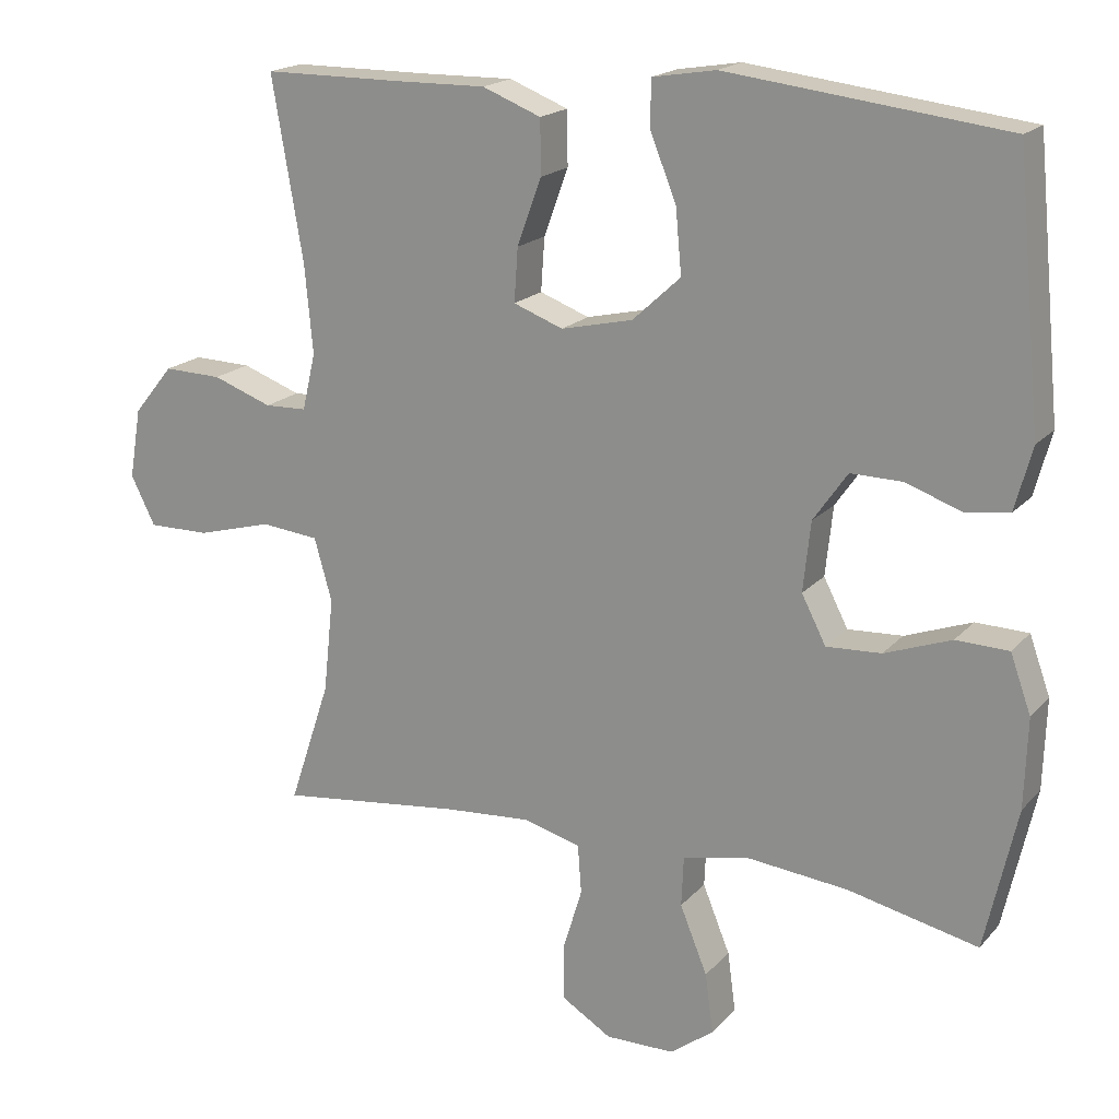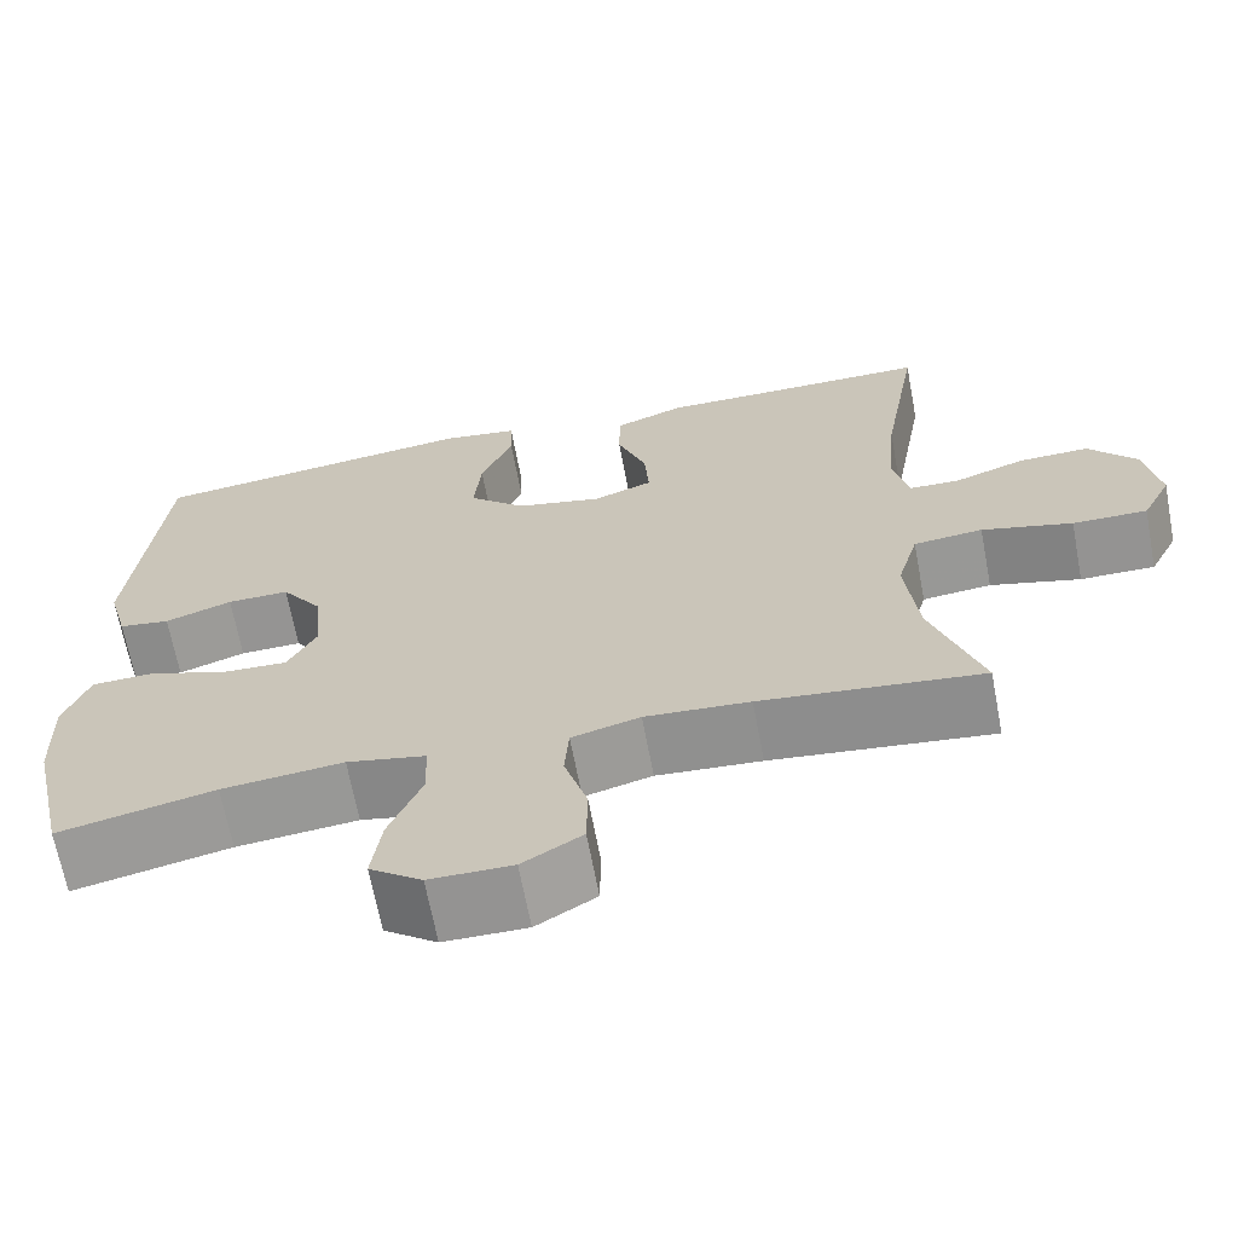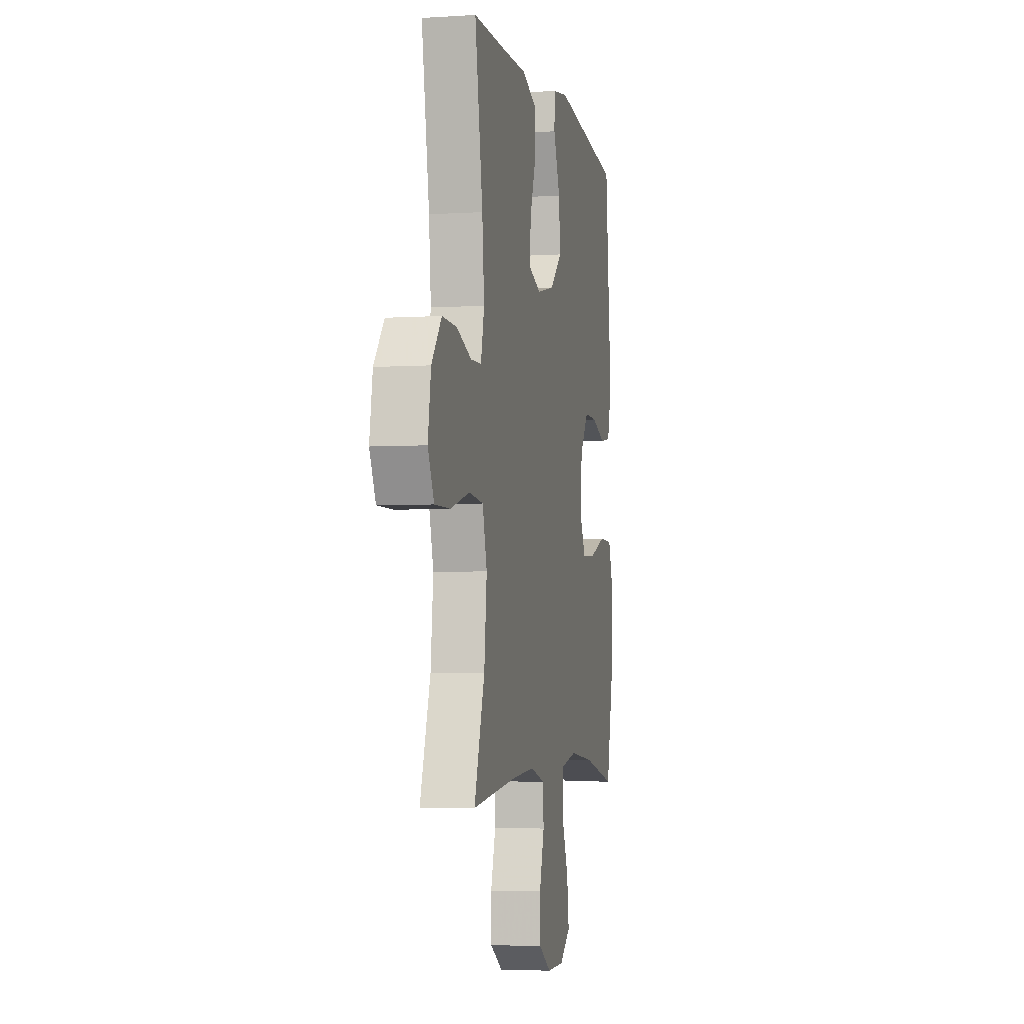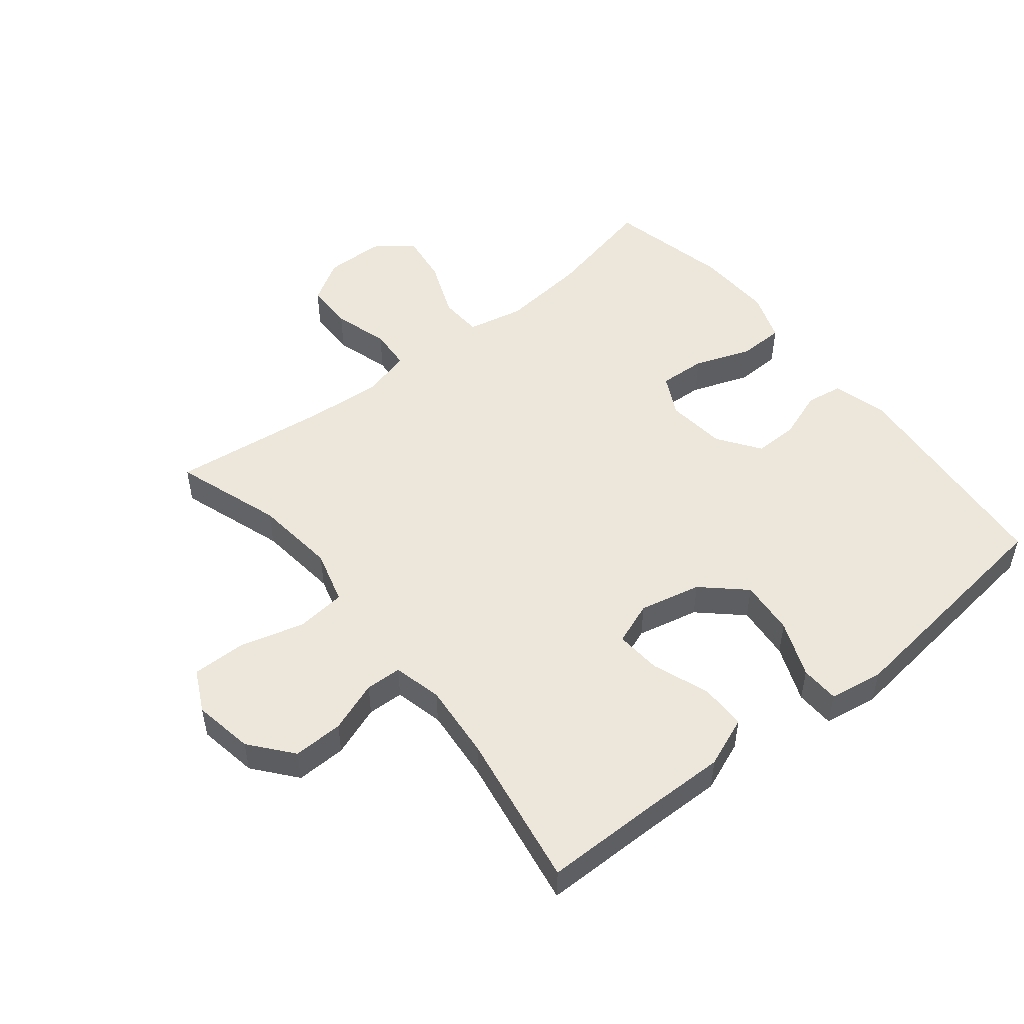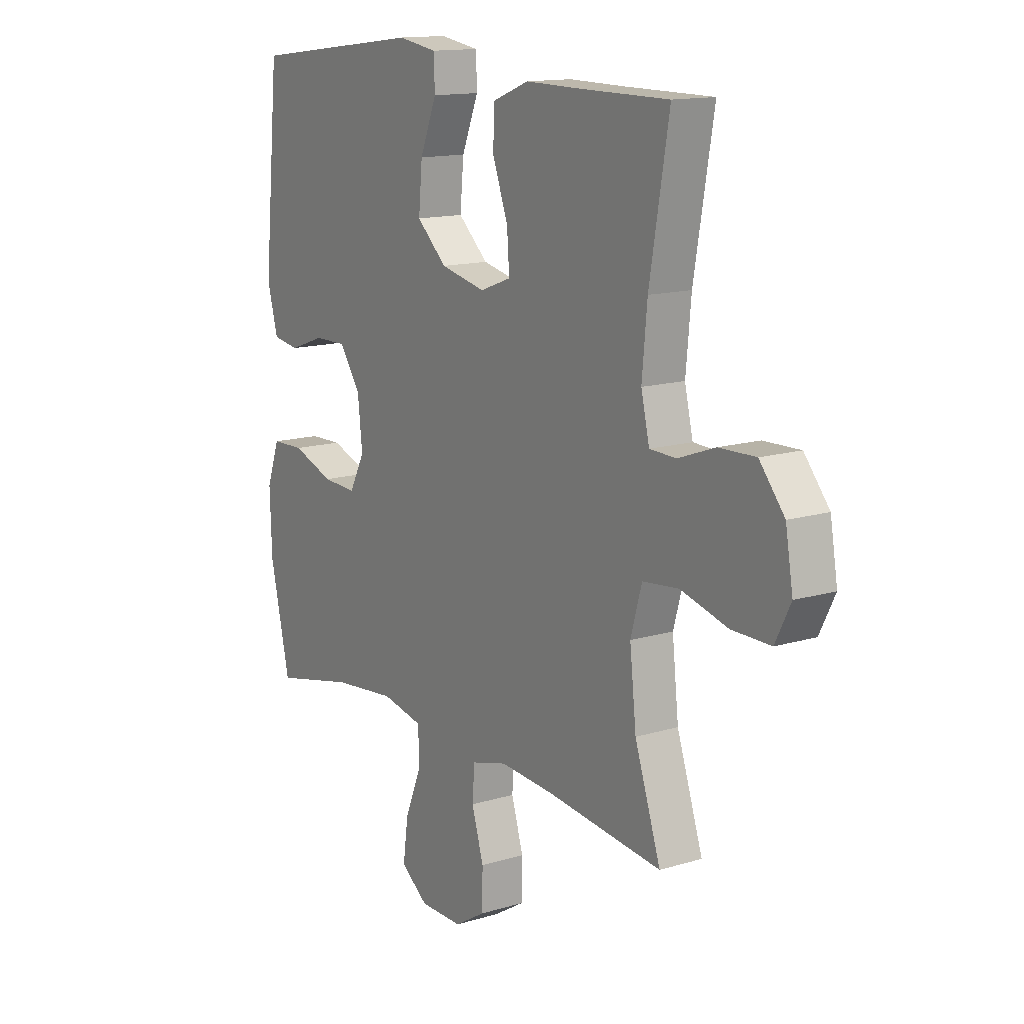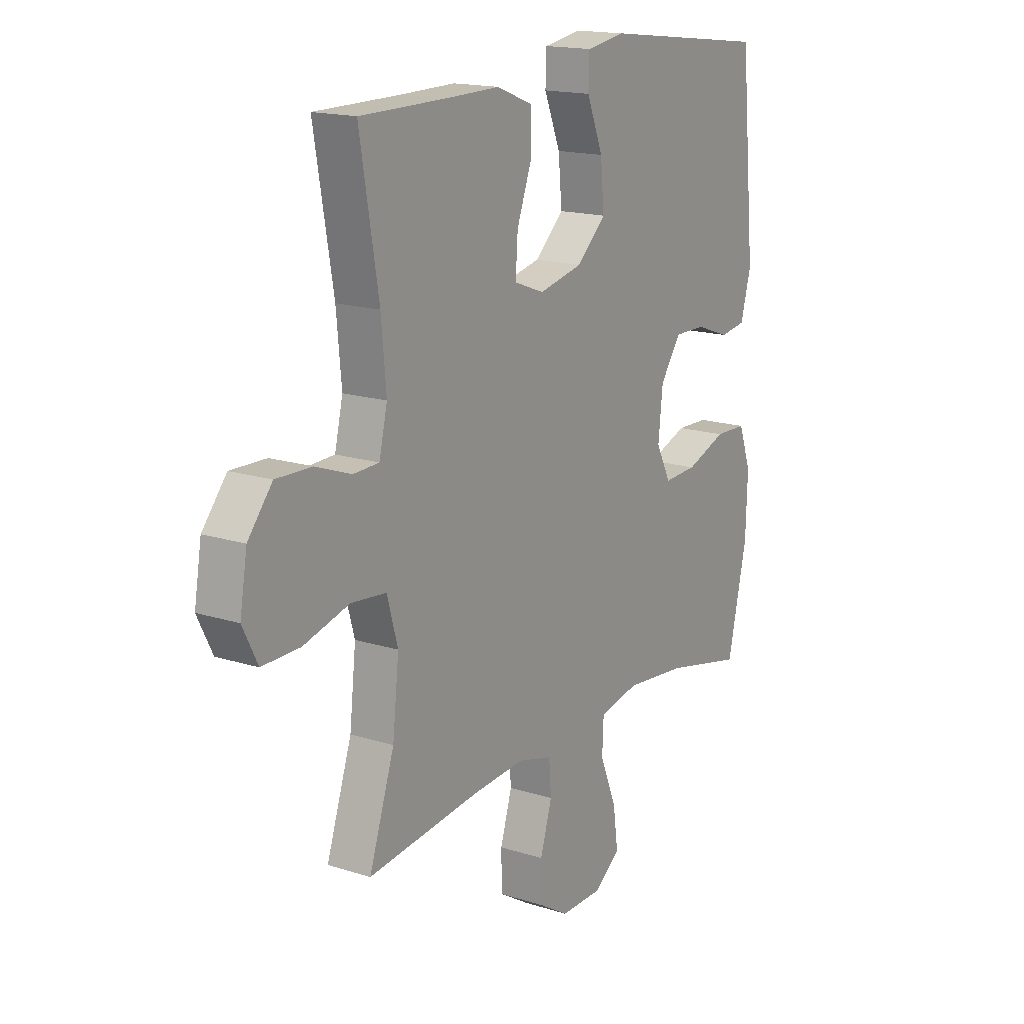
<metadata>
{"format":"obj","ext":"obj","renderer":"f3d","projection":"perspective","resolution":1024,"background":"white","views":[{"elev":18.5,"azim":28.0,"up":"+Z"},{"elev":-67.0,"azim":-169.3,"up":"+Z"},{"elev":-4.2,"azim":-78.3,"up":"+Z"},{"elev":50.7,"azim":-38.8,"up":"+Y"},{"elev":13.9,"azim":-124.0,"up":"+Z"},{"elev":16.6,"azim":-57.1,"up":"+Z"}]}
</metadata>
<code>
v -0.5 0.07 -0.5
v -0.444 0.07 -0.332
v -0.43 0.07 -0.203
v -0.454 0.07 -0.118
v -0.532 0.07 -0.11
v -0.634 0.07 -0.138
v -0.718 0.07 -0.139
v -0.751 0.07 -0.073
v -0.735 0.07 0.022
v -0.681 0.07 0.088
v -0.602 0.07 0.086
v -0.522 0.07 0.057
v -0.465 0.07 0.059
v -0.447 0.07 0.136
v -0.458 0.07 0.255
v -0.5 0.07 0.5
v -0.312 0.07 0.501
v -0.189 0.07 0.503
v -0.11 0.07 0.472
v -0.109 0.07 0.399
v -0.142 0.07 0.309
v -0.147 0.07 0.237
v -0.08 0.07 0.212
v 0.017 0.07 0.234
v 0.082 0.07 0.294
v 0.074 0.07 0.381
v 0.038 0.07 0.47
v 0.04 0.07 0.531
v 0.125 0.07 0.545
v 0.5 0.07 0.5
v 0.534 0.07 0.146
v 0.511 0.07 0.061
v 0.453 0.07 0.052
v 0.377 0.07 0.079
v 0.307 0.07 0.08
v 0.261 0.07 0.014
v 0.251 0.07 -0.08
v 0.284 0.07 -0.144
v 0.358 0.07 -0.14
v 0.448 0.07 -0.107
v 0.519 0.07 -0.109
v 0.547 0.07 -0.187
v 0.543 0.07 -0.308
v 0.5 0.07 -0.5
v 0.324 0.07 -0.461
v 0.187 0.07 -0.447
v 0.098 0.07 -0.466
v 0.095 0.07 -0.534
v 0.132 0.07 -0.625
v 0.143 0.07 -0.706
v 0.084 0.07 -0.75
v -0.009 0.07 -0.751
v -0.076 0.07 -0.71
v -0.077 0.07 -0.634
v -0.051 0.07 -0.548
v -0.056 0.07 -0.482
v -0.133 0.07 -0.461
v -0.251 0.07 -0.47
v -0.5 0 -0.5
v -0.444 0 -0.332
v -0.43 0 -0.203
v -0.454 0 -0.118
v -0.532 0 -0.11
v -0.634 0 -0.138
v -0.718 0 -0.139
v -0.751 0 -0.073
v -0.735 0 0.022
v -0.681 0 0.088
v -0.602 0 0.086
v -0.522 0 0.057
v -0.465 0 0.059
v -0.447 0 0.136
v -0.458 0 0.255
v -0.5 0 0.5
v -0.312 0 0.501
v -0.189 0 0.503
v -0.11 0 0.472
v -0.109 0 0.399
v -0.142 0 0.309
v -0.147 0 0.237
v -0.08 0 0.212
v 0.017 0 0.234
v 0.082 0 0.294
v 0.074 0 0.381
v 0.038 0 0.47
v 0.04 0 0.531
v 0.125 0 0.545
v 0.5 0 0.5
v 0.534 0 0.146
v 0.511 0 0.061
v 0.453 0 0.052
v 0.377 0 0.079
v 0.307 0 0.08
v 0.261 0 0.014
v 0.251 0 -0.08
v 0.284 0 -0.144
v 0.358 0 -0.14
v 0.448 0 -0.107
v 0.519 0 -0.109
v 0.547 0 -0.187
v 0.543 0 -0.308
v 0.5 0 -0.5
v 0.324 0 -0.461
v 0.187 0 -0.447
v 0.098 0 -0.466
v 0.095 0 -0.534
v 0.132 0 -0.625
v 0.143 0 -0.706
v 0.084 0 -0.75
v -0.009 0 -0.751
v -0.076 0 -0.71
v -0.077 0 -0.634
v -0.051 0 -0.548
v -0.056 0 -0.482
v -0.133 0 -0.461
v -0.251 0 -0.47
f 52 53 54 55
f 52 55 56
f 51 52 56
f 48 49 50 51
f 47 48 51 56
f 46 47 56 57
f 42 43 44 45
f 42 45 46
f 39 40 41 42
f 38 39 42 46
f 37 38 46 57
f 31 32 33 34
f 31 34 35
f 30 31 35
f 29 30 35 36
f 26 27 28 29
f 25 26 29 36
f 18 19 20 21
f 17 18 21 22
f 15 16 17 22
f 14 15 22 23
f 9 10 11 12
f 9 12 13
f 8 9 13
f 5 6 7 8
f 4 5 8 13
f 3 4 13 14
f 58 1 2
f 58 2 3
f 24 25 36 37
f 23 24 37 57
f 23 57 58
f 3 14 23 58
f 113 112 111 110
f 114 113 110
f 114 110 109
f 109 108 107 106
f 114 109 106 105
f 115 114 105 104
f 103 102 101 100
f 104 103 100
f 100 99 98 97
f 104 100 97 96
f 115 104 96 95
f 92 91 90 89
f 93 92 89
f 93 89 88
f 94 93 88 87
f 87 86 85 84
f 94 87 84 83
f 79 78 77 76
f 80 79 76 75
f 80 75 74 73
f 81 80 73 72
f 70 69 68 67
f 71 70 67
f 71 67 66
f 66 65 64 63
f 71 66 63 62
f 72 71 62 61
f 60 59 116
f 61 60 116
f 95 94 83 82
f 115 95 82 81
f 116 115 81
f 116 81 72 61
f 1 59 60 2
f 2 60 61 3
f 3 61 62 4
f 4 62 63 5
f 5 63 64 6
f 6 64 65 7
f 7 65 66 8
f 8 66 67 9
f 9 67 68 10
f 10 68 69 11
f 11 69 70 12
f 12 70 71 13
f 13 71 72 14
f 14 72 73 15
f 15 73 74 16
f 16 74 75 17
f 17 75 76 18
f 18 76 77 19
f 19 77 78 20
f 20 78 79 21
f 21 79 80 22
f 22 80 81 23
f 23 81 82 24
f 24 82 83 25
f 25 83 84 26
f 26 84 85 27
f 27 85 86 28
f 28 86 87 29
f 29 87 88 30
f 30 88 89 31
f 31 89 90 32
f 32 90 91 33
f 33 91 92 34
f 34 92 93 35
f 35 93 94 36
f 36 94 95 37
f 37 95 96 38
f 38 96 97 39
f 39 97 98 40
f 40 98 99 41
f 41 99 100 42
f 42 100 101 43
f 43 101 102 44
f 44 102 103 45
f 45 103 104 46
f 46 104 105 47
f 47 105 106 48
f 48 106 107 49
f 49 107 108 50
f 50 108 109 51
f 51 109 110 52
f 52 110 111 53
f 53 111 112 54
f 54 112 113 55
f 55 113 114 56
f 56 114 115 57
f 57 115 116 58
f 58 116 59 1

</code>
